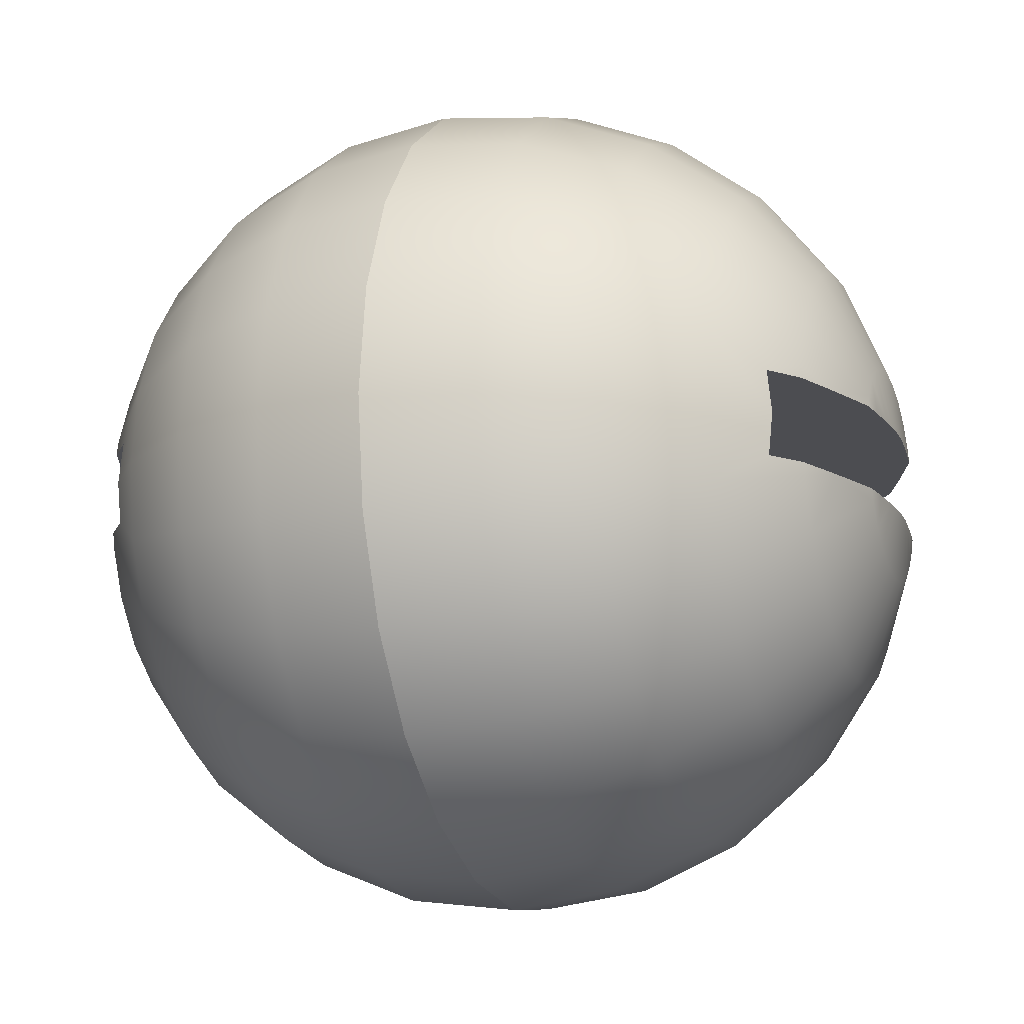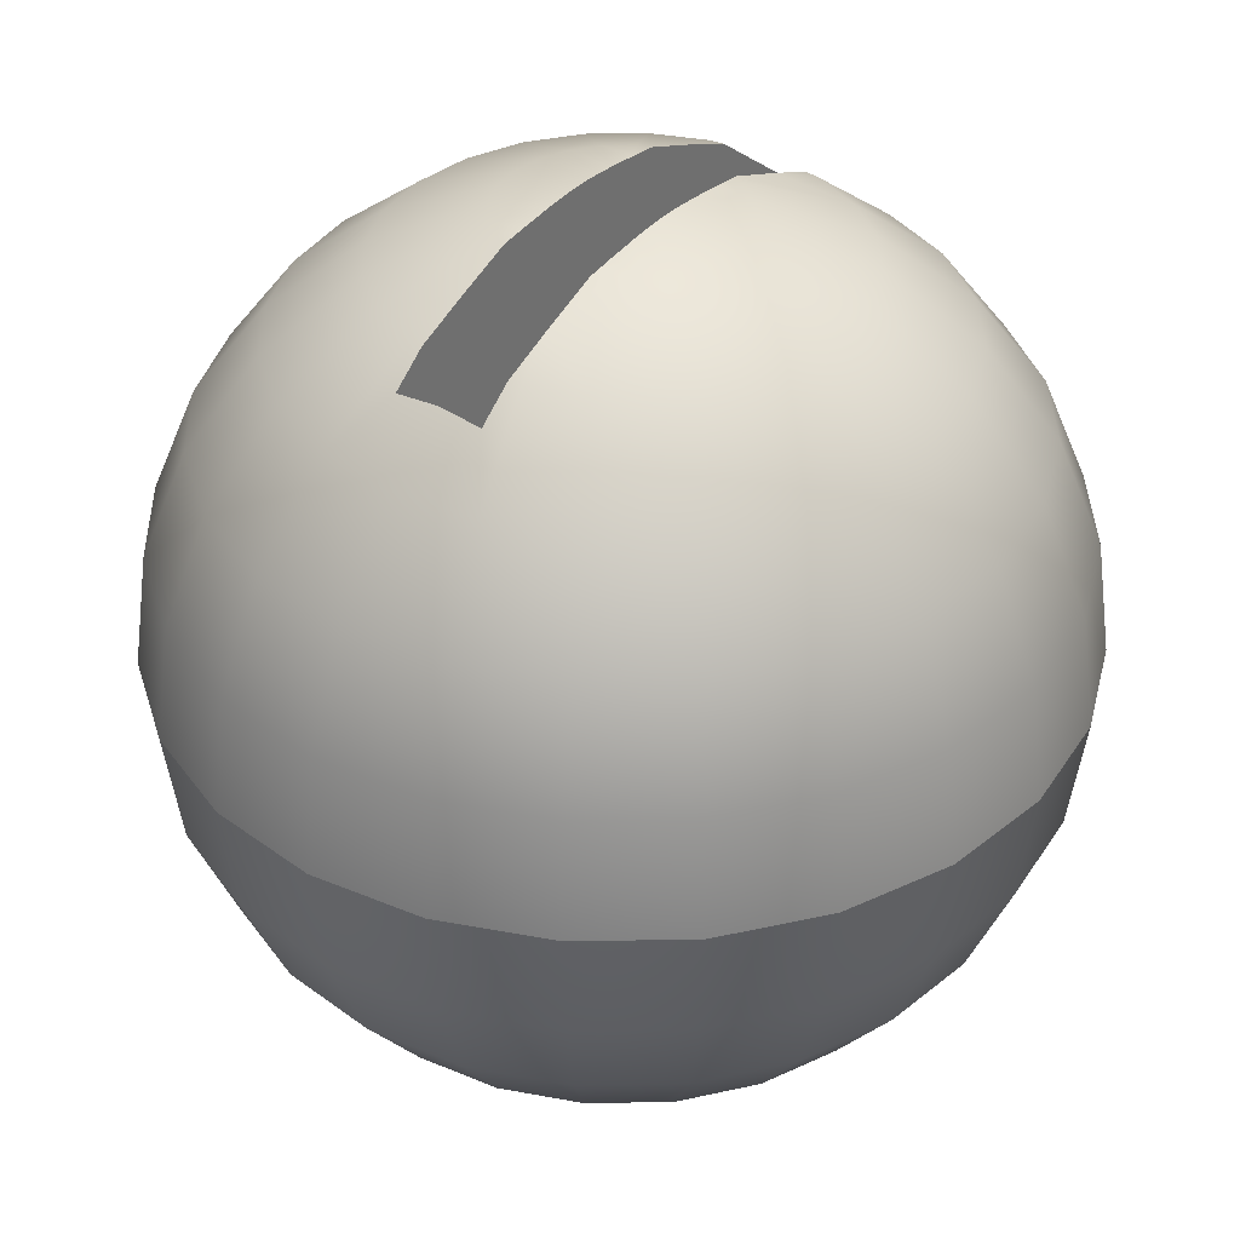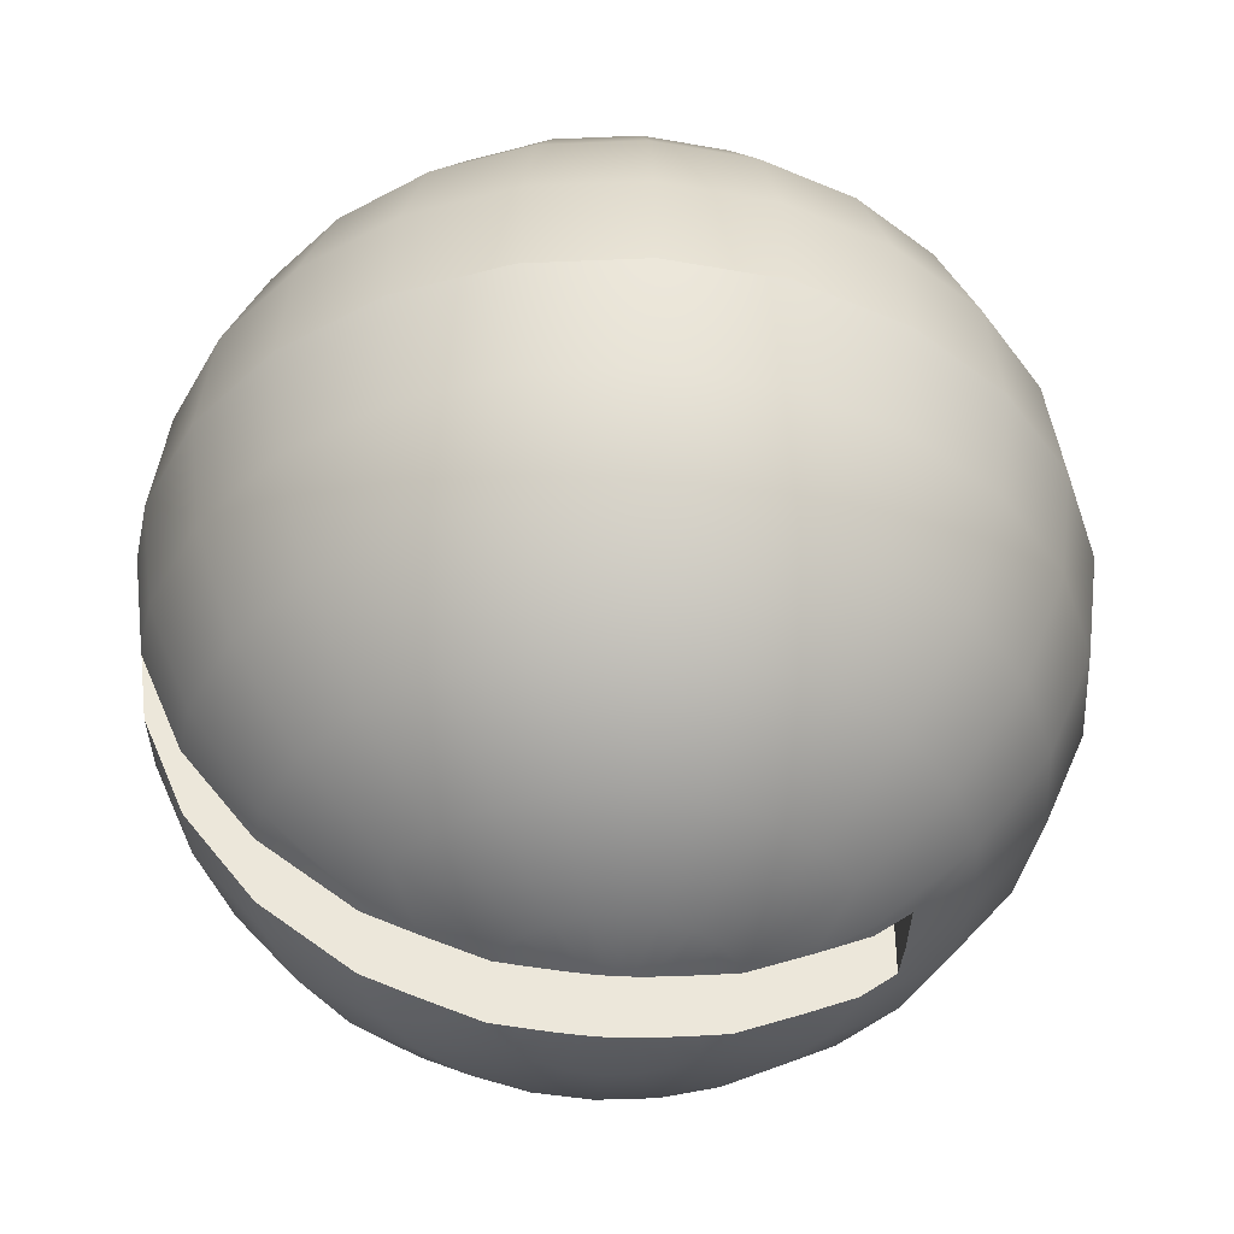
<metadata>
{"format":"obj","ext":"obj","renderer":"f3d","projection":"perspective","resolution":1024,"background":"white","views":[{"elev":-16.2,"azim":-70.3,"up":"+Y"},{"elev":36.5,"azim":-53.8,"up":"+Z"},{"elev":-41.9,"azim":175.4,"up":"+Z"}]}
</metadata>
<code>
v 53.78 14.41 -55.68
v 67.15 7.874 -39.37
v 54.64 7.874 -55.68
v 65.87 17.65 -39.37
v 73.47 19.69 20.38
v 59.06 34.1 39.37
v 65.87 17.65 39.37
v 65.87 38.03 20.38
v 48.22 27.84 55.68
v 53.78 14.41 55.68
v 38.03 10.19 68.19
v 34.1 19.69 68.19
v 34.1 19.69 -68.19
v 18.61 7.874 -76.06
v 17.65 10.19 -76.06
v 29.39 7.874 -71.9
v 38.03 10.19 -68.19
v 48.22 27.84 -55.68
v 59.06 34.1 -39.37
v 73.47 19.69 -20.38
v 65.87 38.03 -20.38
v 48.22 48.22 39.37
v 53.78 53.78 20.38
v 39.37 39.37 55.68
v 27.84 27.84 68.19
v 17.65 10.19 76.06
v 14.41 14.41 76.06
v 27.84 27.84 -68.19
v 14.41 14.41 -76.06
v 39.37 39.37 -55.68
v 48.22 48.22 -39.37
v 53.78 53.78 -20.38
v 34.1 59.06 39.37
v 38.03 65.87 20.38
v 27.84 48.22 55.68
v 19.69 34.1 68.19
v 10.19 17.65 76.06
v 19.69 34.1 -68.19
v 10.19 17.65 -76.06
v 27.84 48.22 -55.68
v 34.1 59.06 -39.37
v 38.03 65.87 -20.38
v 17.65 65.87 39.37
v 19.69 73.47 20.38
v 14.41 53.78 55.68
v 10.19 38.03 68.19
v 5.275 19.69 76.06
v 10.19 38.03 -68.19
v 5.275 19.69 -76.06
v 14.41 53.78 -55.68
v 17.65 65.87 -39.37
v 19.69 73.47 -20.38
v -0 68.19 39.37
v 0 76.06 20.38
v -0 55.68 55.68
v -0 39.37 68.19
v -0 20.38 76.06
v -0 39.37 -68.19
v -0 20.38 -76.06
v -0 55.68 -55.68
v -0 68.19 -39.37
v 0 76.06 -20.38
v -17.65 65.87 39.37
v -19.69 73.47 20.38
v -14.41 53.78 55.68
v -10.19 38.03 68.19
v -5.275 19.69 76.06
v -5.275 19.69 -76.06
v -10.19 38.03 -68.19
v -14.41 53.78 -55.68
v -17.65 65.87 -39.37
v -19.69 73.47 -20.38
v -34.1 59.06 39.37
v -38.03 65.87 20.38
v -27.84 48.22 55.68
v -19.69 34.1 68.19
v -10.19 17.65 76.06
v -4.546 7.874 -77.54
v -10.19 17.65 -76.06
v -2.11 7.874 -77.67
v -19.69 34.1 -68.19
v -27.84 48.22 -55.68
v -34.1 59.06 -39.37
v -38.03 65.87 -20.38
v -48.22 48.22 39.37
v -53.78 53.78 20.38
v -39.37 39.37 55.68
v -27.84 27.84 68.19
v -14.41 14.41 76.06
v -7.874 7.874 -77.27
v -14.41 14.41 -76.06
v -27.84 27.84 -68.19
v -39.37 39.37 -55.68
v -48.22 48.22 -39.37
v -53.78 53.78 -20.38
v -65.87 38.03 20.38
v -59.06 34.1 39.37
v -48.22 27.84 55.68
v -34.1 19.69 68.19
v -17.65 10.19 76.06
v -13.64 7.874 76.67
v -7.874 7.874 77.27
v -13.64 7.874 -76.67
v -17.65 10.19 -76.06
v -34.1 19.69 -68.19
v -48.22 27.84 -55.68
v -59.06 34.1 -39.37
v -65.87 38.03 -20.38
v -73.47 19.69 20.38
v -65.87 17.65 39.37
v -53.78 14.41 55.68
v -38.03 10.19 68.19
v -18.61 7.874 76.06
v -38.03 10.19 -68.19
v -53.78 14.41 -55.68
v -65.87 17.65 -39.37
v -73.47 19.69 -20.38
v -76.06 0 20.38
v -68.19 0 39.37
v -55.68 0 55.68
v -44.48 -0 64.27
v -44.48 7.874 63.47
v -38.33 7.874 68.19
v -44.48 7.874 -63.47
v -38.33 7.874 -68.19
v -44.48 -0 -64.27
v -55.68 0 -55.68
v -68.19 0 -39.37
v -76.06 0 -20.38
v -65.87 -17.65 39.37
v -73.47 -19.69 20.38
v -53.78 -14.41 55.68
v -29.39 -7.874 -71.9
v -38.03 -10.19 -68.19
v -38.33 -7.874 -68.19
v -53.78 -14.41 -55.68
v -65.87 -17.65 -39.37
v -73.47 -19.69 -20.38
v -59.06 -34.1 39.37
v -65.87 -38.03 20.38
v -48.22 -27.84 55.68
v -38.03 -10.19 68.19
v -34.1 -19.69 68.19
v -29.39 -7.874 71.9
v -17.65 -10.19 76.06
v -18.61 -7.874 76.06
v -13.64 -7.874 76.67
v -13.64 -7.874 -76.67
v -17.65 -10.19 -76.06
v -18.61 -7.874 -76.06
v -48.22 -27.84 -55.68
v -34.1 -19.69 -68.19
v -59.06 -34.1 -39.37
v -65.87 -38.03 -20.38
v -48.22 -48.22 39.37
v -53.78 -53.78 20.38
v -39.37 -39.37 55.68
v -27.84 -27.84 68.19
v -14.41 -14.41 76.06
v -14.41 -14.41 -76.06
v -7.874 -7.874 -77.27
v -27.84 -27.84 -68.19
v -39.37 -39.37 -55.68
v -48.22 -48.22 -39.37
v -53.78 -53.78 -20.38
v -34.1 -59.06 39.37
v -38.03 -65.87 20.38
v -27.84 -48.22 55.68
v -19.69 -34.1 68.19
v -10.19 -17.65 76.06
v -7.874 -7.874 77.27
v -4.546 -7.874 77.54
v -10.19 -17.65 -76.06
v -4.546 -7.874 -77.54
v -19.69 -34.1 -68.19
v -27.84 -48.22 -55.68
v -34.1 -59.06 -39.37
v -38.03 -65.87 -20.38
v -17.65 -65.87 39.37
v -19.69 -73.47 20.38
v -14.41 -53.78 55.68
v -10.19 -38.03 68.19
v -5.275 -19.69 76.06
v -2.11 -7.874 77.67
v -10.19 -38.03 -68.19
v -5.275 -19.69 -76.06
v -14.41 -53.78 -55.68
v -17.65 -65.87 -39.37
v -19.69 -73.47 -20.38
v 0 -68.19 39.37
v -0 -76.06 20.38
v 0 -55.68 55.68
v 0 -39.37 68.19
v 0 -20.38 76.06
v -2.11 -7.874 -77.67
v 0 -20.38 -76.06
v 0 -7.874 -77.7
v 0 -39.37 -68.19
v 0 -55.68 -55.68
v 0 -68.19 -39.37
v -0 -76.06 -20.38
v 17.65 -65.87 39.37
v 19.69 -73.47 20.38
v 14.41 -53.78 55.68
v 10.19 -38.03 68.19
v 5.275 -19.69 76.06
v 2.11 -7.874 77.67
v 0 -7.874 77.7
v 10.19 -38.03 -68.19
v 5.275 -19.69 -76.06
v 14.41 -53.78 -55.68
v 17.65 -65.87 -39.37
v 19.69 -73.47 -20.38
v 34.1 -59.06 39.37
v 38.03 -65.87 20.38
v 27.84 -48.22 55.68
v 19.69 -34.1 68.19
v 10.19 -17.65 76.06
v 4.546 -7.874 77.54
v 4.546 -7.874 -77.54
v 2.11 -7.874 -77.67
v 10.19 -17.65 -76.06
v 19.69 -34.1 -68.19
v 27.84 -48.22 -55.68
v 34.1 -59.06 -39.37
v 38.03 -65.87 -20.38
v 48.22 -48.22 39.37
v 53.78 -53.78 20.38
v 39.37 -39.37 55.68
v 27.84 -27.84 68.19
v 14.41 -14.41 76.06
v 7.874 -7.874 77.27
v 7.874 -7.874 -77.27
v 14.41 -14.41 -76.06
v 27.84 -27.84 -68.19
v 39.37 -39.37 -55.68
v 48.22 -48.22 -39.37
v 53.78 -53.78 -20.38
v 65.87 -38.03 20.38
v 59.06 -34.1 39.37
v 48.22 -27.84 55.68
v 34.1 -19.69 68.19
v 17.65 -10.19 76.06
v 13.64 -7.874 76.67
v 17.65 -10.19 -76.06
v 34.1 -19.69 -68.19
v 48.22 -27.84 -55.68
v 59.06 -34.1 -39.37
v 65.87 -38.03 -20.38
v 73.47 -19.69 20.38
v 65.87 -17.65 39.37
v 53.78 -14.41 55.68
v 38.03 -10.19 68.19
v 18.61 -7.874 -76.06
v 29.39 -7.874 -71.9
v 38.03 -10.19 -68.19
v 53.78 -14.41 -55.68
v 65.87 -17.65 -39.37
v 73.47 -19.69 -20.38
v 38.33 -7.874 68.19
v 54.64 -7.874 55.68
v 29.39 -7.874 71.9
v 38.33 -7.874 -68.19
v 75.02 -7.874 -20.38
v 67.15 -7.874 -39.37
v -68.19 -39.37 0
v -55.68 -55.68 0
v 0 78.74 0
v 20.38 76.06 0
v 55.68 55.68 0
v 39.37 68.19 0
v -39.37 68.19 0
v -20.38 76.06 0
v 20.38 -76.06 0
v -0 -78.74 0
v -76.06 20.38 0
v -68.19 39.37 0
v -20.38 -76.06 0
v -55.68 55.68 0
v 77.7 -7.874 0
v 76.06 -20.38 0
v -39.37 -68.19 0
v 76.06 20.38 0
v 68.19 39.37 0
v 39.37 -68.19 0
v 55.68 -55.68 0
v 68.19 -39.37 0
v -76.06 -20.38 0
v -78.74 0 0
v 75.02 7.874 20.38
v 77.7 7.874 0
v 13.64 -7.874 -76.67
v -44.48 -7.874 -63.47
v -29.39 7.874 -71.9
v 38.33 7.874 68.19
v 29.39 7.874 71.9
v 75.02 7.874 -20.38
v 2.11 7.874 77.67
v -0 7.874 77.7
v 67.15 -7.874 39.37
v -0 7.874 -77.7
v 4.546 7.874 77.54
v 67.15 7.874 39.37
v 13.64 7.874 -76.67
v -4.546 7.874 77.54
v 75.02 -7.874 20.38
v 38.33 7.874 -68.19
v 2.11 7.874 -77.67
v 4.546 7.874 -77.54
v -29.39 7.874 71.9
v -44.48 -7.874 63.47
v -38.33 -7.874 68.19
v 18.61 7.874 76.06
v 13.64 7.874 76.67
v 18.61 -7.874 76.06
v 7.874 7.874 77.27
v -2.11 7.874 77.67
v 54.64 -7.874 -55.68
v 7.874 7.874 -77.27
v 54.64 7.874 55.68
v -18.61 7.874 -76.06
f 1 2 3
f 2 1 4
f 5 6 7
f 6 5 8
f 7 9 10
f 9 7 6
f 11 9 12
f 9 11 10
f 13 14 15
f 14 13 16
f 16 13 17
f 18 17 13
f 17 18 1
f 18 4 1
f 4 18 19
f 19 20 4
f 20 19 21
f 8 22 6
f 22 8 23
f 6 24 9
f 24 6 22
f 12 24 25
f 24 12 9
f 26 25 27
f 25 26 12
f 28 15 29
f 15 28 13
f 30 13 28
f 13 30 18
f 30 19 18
f 19 30 31
f 31 21 19
f 21 31 32
f 33 23 34
f 23 33 22
f 35 22 33
f 22 35 24
f 25 35 36
f 35 25 24
f 27 36 37
f 36 27 25
f 38 29 39
f 29 38 28
f 40 28 38
f 28 40 30
f 41 30 40
f 30 41 31
f 42 31 41
f 31 42 32
f 43 34 44
f 34 43 33
f 45 33 43
f 33 45 35
f 36 45 46
f 45 36 35
f 37 46 47
f 46 37 36
f 48 39 49
f 39 48 38
f 50 38 48
f 38 50 40
f 51 40 50
f 40 51 41
f 52 41 51
f 41 52 42
f 53 44 54
f 44 53 43
f 55 43 53
f 43 55 45
f 46 55 56
f 55 46 45
f 47 56 57
f 56 47 46
f 58 49 59
f 49 58 48
f 60 48 58
f 48 60 50
f 61 50 60
f 50 61 51
f 62 51 61
f 51 62 52
f 63 54 64
f 54 63 53
f 65 53 63
f 53 65 55
f 66 55 65
f 55 66 56
f 67 56 66
f 56 67 57
f 58 68 69
f 68 58 59
f 60 69 70
f 69 60 58
f 71 60 70
f 60 71 61
f 72 61 71
f 61 72 62
f 73 64 74
f 64 73 63
f 75 63 73
f 63 75 65
f 76 65 75
f 65 76 66
f 77 66 76
f 66 77 67
f 68 78 79
f 78 68 80
f 69 79 81
f 79 69 68
f 70 81 82
f 81 70 69
f 83 70 82
f 70 83 71
f 84 71 83
f 71 84 72
f 85 74 86
f 74 85 73
f 87 73 85
f 73 87 75
f 88 75 87
f 75 88 76
f 89 76 88
f 76 89 77
f 79 90 91
f 90 79 78
f 81 91 92
f 91 81 79
f 82 92 93
f 92 82 81
f 94 82 93
f 82 94 83
f 95 83 94
f 83 95 84
f 85 96 97
f 96 85 86
f 87 97 98
f 97 87 85
f 99 87 98
f 87 99 88
f 100 88 99
f 88 100 89
f 101 89 100
f 89 101 102
f 91 103 104
f 103 91 90
f 92 104 105
f 104 92 91
f 93 105 106
f 105 93 92
f 107 93 106
f 93 107 94
f 108 94 107
f 94 108 95
f 97 109 110
f 109 97 96
f 98 110 111
f 110 98 97
f 112 98 111
f 98 112 99
f 101 100 113
f 106 114 115
f 114 106 105
f 116 106 115
f 106 116 107
f 117 107 116
f 107 117 108
f 110 118 119
f 118 110 109
f 111 119 120
f 119 111 110
f 121 111 120
f 111 121 122
f 111 122 112
f 112 122 123
f 114 124 115
f 124 114 125
f 115 126 127
f 126 115 124
f 128 115 127
f 115 128 116
f 129 116 128
f 116 129 117
f 130 118 131
f 118 130 119
f 132 119 130
f 119 132 120
f 133 134 135
f 128 136 137
f 136 128 127
f 129 137 138
f 137 129 128
f 139 131 140
f 131 139 130
f 141 130 139
f 130 141 132
f 141 142 132
f 142 141 143
f 143 144 142
f 144 143 145
f 144 145 146
f 147 146 145
f 148 149 150
f 134 151 136
f 151 134 152
f 137 151 153
f 151 137 136
f 138 153 154
f 153 138 137
f 155 140 156
f 140 155 139
f 157 139 155
f 139 157 141
f 157 143 141
f 143 157 158
f 158 145 143
f 145 158 159
f 148 160 149
f 160 148 161
f 149 162 152
f 162 149 160
f 152 163 151
f 163 152 162
f 153 163 164
f 163 153 151
f 154 164 165
f 164 154 153
f 166 156 167
f 156 166 155
f 168 155 166
f 155 168 157
f 168 158 157
f 158 168 169
f 169 159 158
f 159 169 170
f 170 171 159
f 171 170 172
f 161 173 160
f 173 161 174
f 160 175 162
f 175 160 173
f 162 176 163
f 176 162 175
f 177 163 176
f 163 177 164
f 178 164 177
f 164 178 165
f 179 167 180
f 167 179 166
f 181 166 179
f 166 181 168
f 181 169 168
f 169 181 182
f 182 170 169
f 170 182 183
f 183 172 170
f 172 183 184
f 173 185 175
f 185 173 186
f 175 187 176
f 187 175 185
f 188 176 187
f 176 188 177
f 189 177 188
f 177 189 178
f 190 180 191
f 180 190 179
f 192 179 190
f 179 192 181
f 192 182 181
f 182 192 193
f 193 183 182
f 183 193 194
f 195 196 186
f 196 195 197
f 186 198 185
f 198 186 196
f 185 199 187
f 199 185 198
f 200 187 199
f 187 200 188
f 201 188 200
f 188 201 189
f 202 191 203
f 191 202 190
f 204 190 202
f 190 204 192
f 204 193 192
f 193 204 205
f 205 194 193
f 194 205 206
f 194 207 208
f 207 194 206
f 196 209 198
f 209 196 210
f 198 211 199
f 211 198 209
f 212 199 211
f 199 212 200
f 213 200 212
f 200 213 201
f 214 203 215
f 203 214 202
f 216 202 214
f 202 216 204
f 204 217 205
f 217 204 216
f 205 218 206
f 218 205 217
f 206 219 207
f 219 206 218
f 220 210 221
f 210 220 222
f 222 209 210
f 209 222 223
f 223 211 209
f 211 223 224
f 225 211 224
f 211 225 212
f 226 212 225
f 212 226 213
f 227 215 228
f 215 227 214
f 229 214 227
f 214 229 216
f 216 230 217
f 230 216 229
f 217 231 218
f 231 217 230
f 218 232 219
f 232 218 231
f 233 222 220
f 222 233 234
f 234 223 222
f 223 234 235
f 235 224 223
f 224 235 236
f 237 224 236
f 224 237 225
f 238 225 237
f 225 238 226
f 239 227 228
f 227 239 240
f 240 229 227
f 229 240 241
f 229 242 230
f 242 229 241
f 230 243 231
f 243 230 242
f 231 244 232
f 244 231 243
f 245 235 234
f 235 245 246
f 246 236 235
f 236 246 247
f 236 248 237
f 248 236 247
f 237 249 238
f 249 237 248
f 250 240 239
f 240 250 251
f 251 241 240
f 241 251 252
f 241 253 242
f 253 241 252
f 254 246 245
f 246 254 255
f 246 255 256
f 256 247 246
f 247 256 257
f 247 258 248
f 258 247 257
f 248 259 249
f 259 248 258
f 252 260 253
f 260 252 261
f 260 262 253
f 263 256 255
f 258 264 259
f 264 258 265
f 156 266 267
f 266 156 140
f 266 165 267
f 165 266 154
f 268 52 62
f 52 268 269
f 54 269 268
f 269 54 44
f 34 270 271
f 270 34 23
f 271 32 42
f 32 271 270
f 272 72 84
f 72 272 273
f 74 273 272
f 273 74 64
f 274 201 213
f 201 274 275
f 203 275 274
f 275 203 191
f 276 108 117
f 108 276 277
f 96 276 109
f 276 96 277
f 191 278 275
f 278 191 180
f 275 189 201
f 189 275 278
f 277 95 108
f 95 277 279
f 86 277 96
f 277 86 279
f 259 280 281
f 280 259 264
f 273 62 72
f 62 273 268
f 64 268 273
f 268 64 54
f 180 282 278
f 282 180 167
f 278 178 189
f 178 278 282
f 21 283 20
f 283 21 284
f 283 8 5
f 8 283 284
f 284 23 8
f 23 284 270
f 32 284 21
f 284 32 270
f 228 285 286
f 285 228 215
f 286 226 238
f 226 286 285
f 44 271 269
f 271 44 34
f 269 42 52
f 42 269 271
f 279 84 95
f 84 279 272
f 86 272 279
f 272 86 74
f 238 287 286
f 287 238 249
f 287 228 286
f 228 287 239
f 167 267 282
f 267 167 156
f 282 165 178
f 165 282 267
f 140 288 266
f 288 140 131
f 288 154 266
f 154 288 138
f 249 281 287
f 281 249 259
f 281 239 287
f 239 281 250
f 131 289 288
f 289 131 118
f 289 138 288
f 138 289 129
f 283 290 291
f 290 283 5
f 109 289 118
f 289 109 276
f 289 117 129
f 117 289 276
f 215 274 285
f 274 215 203
f 285 213 226
f 213 285 274
f 292 234 233
f 234 292 245
f 194 184 183
f 184 194 208
f 126 136 127
f 136 126 293
f 293 134 136
f 134 293 135
f 294 125 114
f 295 11 296
f 2 20 297
f 20 2 4
f 298 57 299
f 57 298 47
f 300 252 251
f 252 300 261
f 59 80 68
f 80 59 301
f 302 47 298
f 47 302 37
f 254 245 292
f 174 186 173
f 186 174 195
f 133 152 134
f 152 133 149
f 149 133 150
f 5 303 290
f 303 5 7
f 221 196 197
f 196 221 210
f 14 304 15
f 102 77 89
f 77 102 305
f 306 251 250
f 251 306 300
f 1 307 17
f 307 1 3
f 49 301 59
f 301 49 308
f 49 309 308
f 309 49 39
f 310 99 112
f 99 310 100
f 100 310 113
f 310 112 123
f 159 147 145
f 147 159 171
f 307 16 17
f 142 311 132
f 311 142 312
f 132 121 120
f 121 132 311
f 313 26 314
f 242 315 243
f 315 242 262
f 262 242 253
f 316 37 302
f 37 316 27
f 20 291 297
f 291 20 283
f 317 57 67
f 57 317 299
f 263 257 256
f 257 263 318
f 305 67 77
f 67 305 317
f 280 250 281
f 250 280 306
f 257 265 258
f 265 257 318
f 29 304 319
f 304 29 15
f 39 319 309
f 319 39 29
f 7 320 303
f 320 7 10
f 314 27 316
f 27 314 26
f 315 244 243
f 144 312 142
f 295 10 11
f 10 295 320
f 313 12 26
f 12 313 296
f 12 296 11
f 105 294 114
f 294 105 104
f 294 104 321
f 103 321 104
f 221 195 197
f 195 221 220
f 195 220 174
f 174 220 233
f 174 233 161
f 161 233 292
f 161 292 148
f 148 292 254
f 148 254 150
f 150 254 255
f 150 255 133
f 133 255 263
f 133 263 135
f 135 263 318
f 135 318 293
f 293 318 311
f 311 318 265
f 311 265 264
f 311 264 280
f 311 280 306
f 311 306 300
f 311 300 261
f 311 261 260
f 311 260 312
f 312 260 144
f 144 260 262
f 144 262 146
f 146 262 315
f 146 315 244
f 146 244 147
f 147 244 232
f 147 232 171
f 171 232 219
f 171 219 172
f 172 219 184
f 184 219 207
f 184 207 208
f 308 80 301
f 80 308 78
f 78 308 309
f 78 309 90
f 90 309 319
f 90 319 304
f 90 304 103
f 103 304 14
f 103 14 321
f 321 14 16
f 321 16 294
f 294 16 307
f 294 307 125
f 125 307 3
f 125 3 124
f 124 3 122
f 122 3 2
f 122 2 297
f 122 297 291
f 122 291 290
f 122 290 303
f 122 303 320
f 122 320 295
f 122 295 123
f 123 295 296
f 123 296 310
f 310 296 313
f 310 313 113
f 113 313 314
f 113 314 101
f 101 314 316
f 101 316 102
f 102 316 302
f 102 302 305
f 305 302 317
f 317 302 298
f 317 298 299
f 126 311 293
f 311 126 121
f 121 126 124
f 121 124 122

</code>
